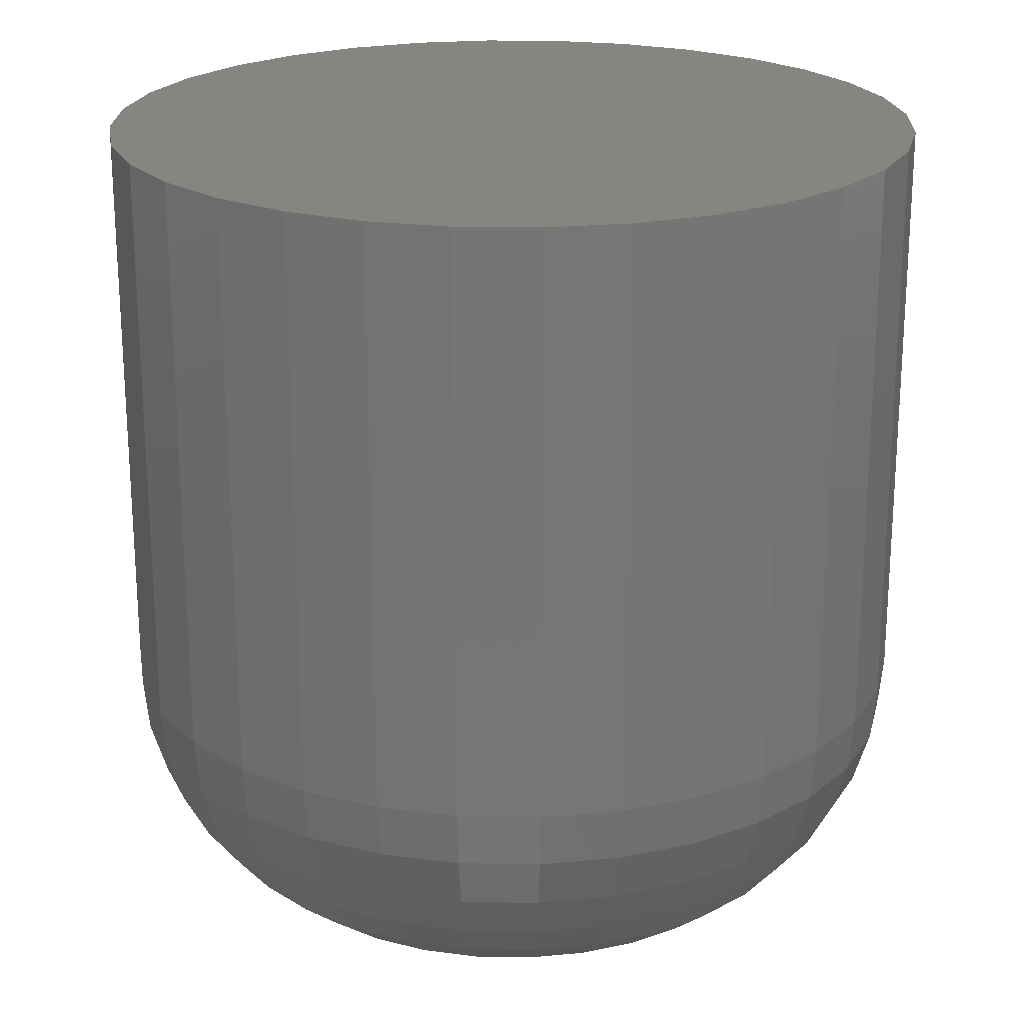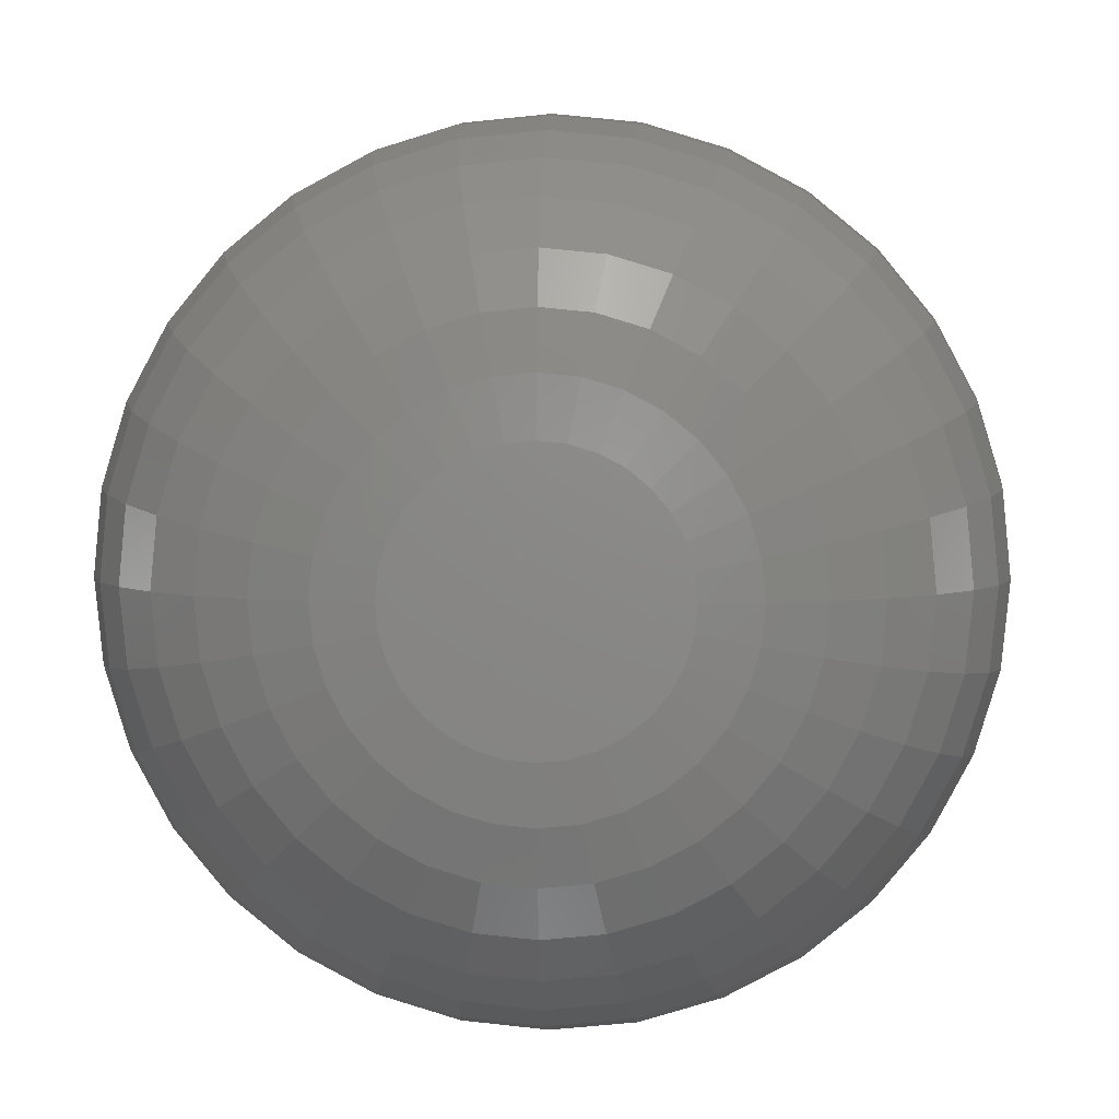
<metadata>
{"format":"stl","ext":"stl","renderer":"f3d","projection":"perspective","resolution":1024,"background":"white","views":[{"elev":21.8,"azim":-172.6,"up":"+Y"},{"elev":4.6,"azim":2.5,"up":"+Z"}]}
</metadata>
<code>
# stl→obj: 320 verts, 636 faces
v -0.01836 -0.75 0.1109
v 0.02576 -0.75 0.1109
v 0.003701 -0.75 0.1131
v -0.03957 -0.75 0.1045
v 0.04697 -0.75 0.1045
v -0.05912 -0.75 0.09402
v 0.06652 -0.75 0.09402
v 0.06652 -0.75 -0.09402
v -0.03957 -0.75 -0.1045
v 0.04697 -0.75 -0.1045
v -0.01836 -0.75 -0.1109
v 0.02576 -0.75 -0.1109
v 0.003701 -0.75 -0.1131
v 0.08366 -0.75 0.07996
v -0.07626 -0.75 0.07996
v 0.09772 -0.75 0.06282
v -0.09032 -0.75 0.06282
v 0.1082 -0.75 0.04327
v -0.1008 -0.75 0.04327
v 0.1146 -0.75 0.02206
v -0.1072 -0.75 0.02206
v 0.1168 -0.75 -6.409e-17
v -0.1094 -0.75 -5.892e-17
v 0.1146 -0.75 -0.02206
v -0.1072 -0.75 -0.02206
v 0.1082 -0.75 -0.04327
v -0.1008 -0.75 -0.04327
v 0.09772 -0.75 -0.06282
v -0.09032 -0.75 -0.06282
v 0.08366 -0.75 -0.07996
v -0.07626 -0.75 -0.07996
v -0.05912 -0.75 -0.09402
v 0.359 1.972e-17 -4.351e-17
v 0.359 -0.5078 -4.461e-16
v 0.3521 1.934e-17 -0.06931
v 0.3521 -0.5078 -0.06931
v 0.3319 1.822e-17 -0.136
v 0.3319 -0.5078 -0.136
v 0.2991 1.64e-17 -0.1974
v 0.2991 -0.5078 -0.1974
v 0.2549 1.394e-17 -0.2512
v 0.2549 -0.5078 -0.2512
v 0.2011 1.096e-17 -0.2954
v 0.2011 -0.5078 -0.2954
v 0.1397 7.547e-18 -0.3282
v 0.1397 -0.5078 -0.3282
v 0.07301 3.847e-18 -0.3484
v 0.07301 -0.5078 -0.3484
v 0.003701 -4.83e-33 -0.3553
v 0.003701 -0.5078 -0.3553
v -0.06561 -3.847e-18 -0.3484
v -0.06561 -0.5078 -0.3484
v -0.1323 -7.547e-18 -0.3282
v -0.1323 -0.5078 -0.3282
v -0.1937 -1.096e-17 -0.2954
v -0.1937 -0.5078 -0.2954
v -0.2475 -1.394e-17 -0.2512
v -0.2475 -0.5078 -0.2512
v -0.2917 -1.64e-17 -0.1974
v -0.2917 -0.5078 -0.1974
v -0.3245 -1.822e-17 -0.136
v -0.3245 -0.5078 -0.136
v -0.3447 -1.934e-17 -0.06931
v -0.3447 -0.5078 -0.06931
v -0.3516 -1.972e-17 4.351e-17
v -0.3516 -0.5078 4.351e-17
v -0.3447 -1.934e-17 0.06931
v -0.3447 -0.5078 0.06931
v -0.3245 -1.822e-17 0.136
v -0.3245 -0.5078 0.136
v -0.2917 -1.64e-17 0.1974
v -0.2917 -0.5078 0.1974
v -0.2475 -1.394e-17 0.2512
v -0.2475 -0.5078 0.2512
v -0.1937 -1.096e-17 0.2954
v -0.1937 -0.5078 0.2954
v -0.1323 -7.547e-18 0.3282
v -0.1323 -0.5078 0.3282
v -0.06561 -3.847e-18 0.3484
v -0.06561 -0.5078 0.3484
v 0.003701 2.415e-33 0.3553
v 0.003701 -0.5078 0.3553
v 0.07301 3.847e-18 0.3484
v 0.07301 -0.5078 0.3484
v 0.1397 7.547e-18 0.3282
v 0.1397 -0.5078 0.3282
v 0.2011 1.096e-17 0.2954
v 0.2011 -0.5078 0.2954
v 0.2549 1.394e-17 0.2512
v 0.2549 -0.5078 0.2512
v 0.2991 1.64e-17 0.1974
v 0.2991 -0.5078 0.1974
v 0.3319 1.822e-17 0.136
v 0.3319 -0.5078 0.136
v 0.3521 1.934e-17 0.06931
v 0.3521 -0.5078 0.06931
v -0.1566 -0.7453 -1.388e-17
v -0.1535 -0.7453 0.03128
v -0.2021 -0.7316 -1.388e-17
v -0.1981 -0.7316 0.04014
v -0.2439 -0.7092 -2.776e-17
v -0.2392 -0.7092 0.04831
v -0.2806 -0.6791 -1.388e-17
v -0.2752 -0.6791 0.05547
v -0.3107 -0.6424 -2.776e-17
v -0.3047 -0.6424 0.06135
v -0.3331 -0.6005 -2.776e-17
v -0.3267 -0.6005 0.06571
v -0.3469 -0.5551 0
v -0.3402 -0.5551 0.0684
v 0.1609 -0.7453 0.03128
v 0.164 -0.7453 -2.498e-16
v 0.2055 -0.7316 0.04014
v 0.2095 -0.7316 -3.053e-16
v 0.2466 -0.7092 0.04831
v 0.2513 -0.7092 -3.608e-16
v 0.2826 -0.6791 0.05547
v 0.288 -0.6791 -4.163e-16
v 0.3121 -0.6424 0.06135
v 0.3181 -0.6424 -4.718e-16
v 0.3341 -0.6005 0.06571
v 0.3405 -0.6005 -4.718e-16
v 0.3476 -0.5551 0.0684
v 0.3543 -0.5551 -4.996e-16
v 0.1518 -0.7453 0.06135
v 0.1938 -0.7316 0.07874
v 0.2325 -0.7092 0.09476
v 0.2664 -0.6791 0.1088
v 0.2942 -0.6424 0.1203
v 0.3149 -0.6005 0.1289
v 0.3276 -0.5551 0.1342
v 0.137 -0.7453 0.08907
v 0.1748 -0.7316 0.1143
v 0.2096 -0.7092 0.1376
v 0.2401 -0.6791 0.158
v 0.2652 -0.6424 0.1747
v 0.2838 -0.6005 0.1871
v 0.2952 -0.5551 0.1948
v 0.1171 -0.7453 0.1134
v 0.1492 -0.7316 0.1455
v 0.1788 -0.7092 0.1751
v 0.2048 -0.6791 0.2011
v 0.226 -0.6424 0.2223
v 0.2419 -0.6005 0.2382
v 0.2516 -0.5551 0.2479
v 0.09277 -0.7453 0.1333
v 0.118 -0.7316 0.1711
v 0.1413 -0.7092 0.2059
v 0.1617 -0.6791 0.2364
v 0.1784 -0.6424 0.2615
v 0.1908 -0.6005 0.2801
v 0.1985 -0.5551 0.2915
v 0.06505 -0.7453 0.1481
v 0.08244 -0.7316 0.1901
v 0.09846 -0.7092 0.2288
v 0.1125 -0.6791 0.2627
v 0.124 -0.6424 0.2905
v 0.1326 -0.6005 0.3112
v 0.1379 -0.5551 0.3239
v 0.03498 -0.7453 0.1572
v 0.04384 -0.7316 0.2018
v 0.05201 -0.7092 0.2429
v 0.05917 -0.6791 0.2789
v 0.06505 -0.6424 0.3084
v 0.06941 -0.6005 0.3304
v 0.0721 -0.5551 0.3439
v 0.003701 -0.7453 0.1603
v 0.003701 -0.7316 0.2058
v 0.003701 -0.7092 0.2476
v 0.003701 -0.6791 0.2843
v 0.003701 -0.6424 0.3144
v 0.003701 -0.6005 0.3368
v 0.003701 -0.5551 0.3506
v -0.02758 -0.7453 0.1572
v -0.03644 -0.7316 0.2018
v -0.04461 -0.7092 0.2429
v -0.05177 -0.6791 0.2789
v -0.05764 -0.6424 0.3084
v -0.06201 -0.6005 0.3304
v -0.0647 -0.5551 0.3439
v -0.05765 -0.7453 0.1481
v -0.07504 -0.7316 0.1901
v -0.09106 -0.7092 0.2288
v -0.1051 -0.6791 0.2627
v -0.1166 -0.6424 0.2905
v -0.1252 -0.6005 0.3112
v -0.1305 -0.5551 0.3239
v -0.08537 -0.7453 0.1333
v -0.1106 -0.7316 0.1711
v -0.1339 -0.7092 0.2059
v -0.1543 -0.6791 0.2364
v -0.171 -0.6424 0.2615
v -0.1834 -0.6005 0.2801
v -0.1911 -0.5551 0.2915
v -0.1097 -0.7453 0.1134
v -0.1418 -0.7316 0.1455
v -0.1714 -0.7092 0.1751
v -0.1973 -0.6791 0.2011
v -0.2186 -0.6424 0.2223
v -0.2345 -0.6005 0.2382
v -0.2442 -0.5551 0.2479
v -0.1296 -0.7453 0.08907
v -0.1674 -0.7316 0.1143
v -0.2022 -0.7092 0.1376
v -0.2327 -0.6791 0.158
v -0.2578 -0.6424 0.1747
v -0.2764 -0.6005 0.1871
v -0.2878 -0.5551 0.1948
v -0.1444 -0.7453 0.06135
v -0.1864 -0.7316 0.07874
v -0.2251 -0.7092 0.09476
v -0.259 -0.6791 0.1088
v -0.2868 -0.6424 0.1203
v -0.3075 -0.6005 0.1289
v -0.3202 -0.5551 0.1342
v 0.1609 -0.7453 -0.03128
v 0.2055 -0.7316 -0.04014
v 0.2466 -0.7092 -0.04831
v 0.2826 -0.6791 -0.05547
v 0.3121 -0.6424 -0.06135
v 0.3341 -0.6005 -0.06571
v 0.3476 -0.5551 -0.0684
v -0.1535 -0.7453 -0.03128
v -0.1981 -0.7316 -0.04014
v -0.2392 -0.7092 -0.04831
v -0.2752 -0.6791 -0.05547
v -0.3047 -0.6424 -0.06135
v -0.3267 -0.6005 -0.06571
v -0.3402 -0.5551 -0.0684
v -0.1444 -0.7453 -0.06135
v -0.1864 -0.7316 -0.07874
v -0.2251 -0.7092 -0.09476
v -0.259 -0.6791 -0.1088
v -0.2868 -0.6424 -0.1203
v -0.3075 -0.6005 -0.1289
v -0.3202 -0.5551 -0.1342
v -0.1296 -0.7453 -0.08907
v -0.1674 -0.7316 -0.1143
v -0.2022 -0.7092 -0.1376
v -0.2327 -0.6791 -0.158
v -0.2578 -0.6424 -0.1747
v -0.2764 -0.6005 -0.1871
v -0.2878 -0.5551 -0.1948
v -0.1097 -0.7453 -0.1134
v -0.1418 -0.7316 -0.1455
v -0.1714 -0.7092 -0.1751
v -0.1973 -0.6791 -0.2011
v -0.2186 -0.6424 -0.2223
v -0.2345 -0.6005 -0.2382
v -0.2442 -0.5551 -0.2479
v -0.08537 -0.7453 -0.1333
v -0.1106 -0.7316 -0.1711
v -0.1339 -0.7092 -0.2059
v -0.1543 -0.6791 -0.2364
v -0.171 -0.6424 -0.2615
v -0.1834 -0.6005 -0.2801
v -0.1911 -0.5551 -0.2915
v -0.05765 -0.7453 -0.1481
v -0.07504 -0.7316 -0.1901
v -0.09106 -0.7092 -0.2288
v -0.1051 -0.6791 -0.2627
v -0.1166 -0.6424 -0.2905
v -0.1252 -0.6005 -0.3112
v -0.1305 -0.5551 -0.3239
v -0.02758 -0.7453 -0.1572
v -0.03644 -0.7316 -0.2018
v -0.04461 -0.7092 -0.2429
v -0.05177 -0.6791 -0.2789
v -0.05764 -0.6424 -0.3084
v -0.06201 -0.6005 -0.3304
v -0.0647 -0.5551 -0.3439
v 0.003701 -0.7453 -0.1603
v 0.003701 -0.7316 -0.2058
v 0.003701 -0.7092 -0.2476
v 0.003701 -0.6791 -0.2843
v 0.003701 -0.6424 -0.3144
v 0.003701 -0.6005 -0.3368
v 0.003701 -0.5551 -0.3506
v 0.03498 -0.7453 -0.1572
v 0.04384 -0.7316 -0.2018
v 0.05201 -0.7092 -0.2429
v 0.05917 -0.6791 -0.2789
v 0.06505 -0.6424 -0.3084
v 0.06941 -0.6005 -0.3304
v 0.0721 -0.5551 -0.3439
v 0.06505 -0.7453 -0.1481
v 0.08244 -0.7316 -0.1901
v 0.09846 -0.7092 -0.2288
v 0.1125 -0.6791 -0.2627
v 0.124 -0.6424 -0.2905
v 0.1326 -0.6005 -0.3112
v 0.1379 -0.5551 -0.3239
v 0.09277 -0.7453 -0.1333
v 0.118 -0.7316 -0.1711
v 0.1413 -0.7092 -0.2059
v 0.1617 -0.6791 -0.2364
v 0.1784 -0.6424 -0.2615
v 0.1908 -0.6005 -0.2801
v 0.1985 -0.5551 -0.2915
v 0.1171 -0.7453 -0.1134
v 0.1492 -0.7316 -0.1455
v 0.1788 -0.7092 -0.1751
v 0.2048 -0.6791 -0.2011
v 0.226 -0.6424 -0.2223
v 0.2419 -0.6005 -0.2382
v 0.2516 -0.5551 -0.2479
v 0.137 -0.7453 -0.08907
v 0.1748 -0.7316 -0.1143
v 0.2096 -0.7092 -0.1376
v 0.2401 -0.6791 -0.158
v 0.2652 -0.6424 -0.1747
v 0.2838 -0.6005 -0.1871
v 0.2952 -0.5551 -0.1948
v 0.1518 -0.7453 -0.06135
v 0.1938 -0.7316 -0.07874
v 0.2325 -0.7092 -0.09476
v 0.2664 -0.6791 -0.1088
v 0.2942 -0.6424 -0.1203
v 0.3149 -0.6005 -0.1289
v 0.3276 -0.5551 -0.1342
f 1 2 3
f 2 1 4
f 2 4 5
f 5 4 6
f 5 6 7
f 8 9 10
f 10 9 11
f 10 11 12
f 12 11 13
f 7 6 14
f 14 6 15
f 14 15 16
f 16 15 17
f 16 17 18
f 18 17 19
f 18 19 20
f 20 19 21
f 20 21 22
f 22 21 23
f 22 23 24
f 24 23 25
f 24 25 26
f 26 25 27
f 26 27 28
f 28 27 29
f 28 29 30
f 30 29 31
f 30 31 8
f 8 31 32
f 8 32 9
f 33 34 35
f 35 34 36
f 35 36 37
f 37 36 38
f 37 38 39
f 39 38 40
f 39 40 41
f 41 40 42
f 41 42 43
f 43 42 44
f 43 44 45
f 45 44 46
f 45 46 47
f 47 46 48
f 47 48 49
f 49 48 50
f 49 50 51
f 51 50 52
f 51 52 53
f 53 52 54
f 53 54 55
f 55 54 56
f 55 56 57
f 57 56 58
f 57 58 59
f 59 58 60
f 59 60 61
f 61 60 62
f 61 62 63
f 63 62 64
f 63 64 65
f 65 64 66
f 65 66 67
f 67 66 68
f 67 68 69
f 69 68 70
f 69 70 71
f 71 70 72
f 71 72 73
f 73 72 74
f 73 74 75
f 75 74 76
f 75 76 77
f 77 76 78
f 77 78 79
f 79 78 80
f 79 80 81
f 81 80 82
f 81 82 83
f 83 82 84
f 83 84 85
f 85 84 86
f 85 86 87
f 87 86 88
f 87 88 89
f 89 88 90
f 89 90 91
f 91 90 92
f 91 92 93
f 93 92 94
f 93 94 95
f 95 94 96
f 95 96 33
f 33 96 34
f 23 21 97
f 97 21 98
f 97 98 99
f 99 98 100
f 99 100 101
f 101 100 102
f 101 102 103
f 103 102 104
f 103 104 105
f 105 104 106
f 105 106 107
f 107 106 108
f 107 108 109
f 109 108 110
f 109 110 66
f 66 110 68
f 20 22 111
f 111 22 112
f 111 112 113
f 113 112 114
f 113 114 115
f 115 114 116
f 115 116 117
f 117 116 118
f 117 118 119
f 119 118 120
f 119 120 121
f 121 120 122
f 121 122 123
f 123 122 124
f 123 124 96
f 96 124 34
f 18 20 125
f 125 20 111
f 125 111 126
f 126 111 113
f 126 113 127
f 127 113 115
f 127 115 128
f 128 115 117
f 128 117 129
f 129 117 119
f 129 119 130
f 130 119 121
f 130 121 131
f 131 121 123
f 131 123 94
f 94 123 96
f 16 18 132
f 132 18 125
f 132 125 133
f 133 125 126
f 133 126 134
f 134 126 127
f 134 127 135
f 135 127 128
f 135 128 136
f 136 128 129
f 136 129 137
f 137 129 130
f 137 130 138
f 138 130 131
f 138 131 92
f 92 131 94
f 14 16 139
f 139 16 132
f 139 132 140
f 140 132 133
f 140 133 141
f 141 133 134
f 141 134 142
f 142 134 135
f 142 135 143
f 143 135 136
f 143 136 144
f 144 136 137
f 144 137 145
f 145 137 138
f 145 138 90
f 90 138 92
f 7 14 146
f 146 14 139
f 146 139 147
f 147 139 140
f 147 140 148
f 148 140 141
f 148 141 149
f 149 141 142
f 149 142 150
f 150 142 143
f 150 143 151
f 151 143 144
f 151 144 152
f 152 144 145
f 152 145 88
f 88 145 90
f 5 7 153
f 153 7 146
f 153 146 154
f 154 146 147
f 154 147 155
f 155 147 148
f 155 148 156
f 156 148 149
f 156 149 157
f 157 149 150
f 157 150 158
f 158 150 151
f 158 151 159
f 159 151 152
f 159 152 86
f 86 152 88
f 2 5 160
f 160 5 153
f 160 153 161
f 161 153 154
f 161 154 162
f 162 154 155
f 162 155 163
f 163 155 156
f 163 156 164
f 164 156 157
f 164 157 165
f 165 157 158
f 165 158 166
f 166 158 159
f 166 159 84
f 84 159 86
f 3 2 167
f 167 2 160
f 167 160 168
f 168 160 161
f 168 161 169
f 169 161 162
f 169 162 170
f 170 162 163
f 170 163 171
f 171 163 164
f 171 164 172
f 172 164 165
f 172 165 173
f 173 165 166
f 173 166 82
f 82 166 84
f 1 3 174
f 174 3 167
f 174 167 175
f 175 167 168
f 175 168 176
f 176 168 169
f 176 169 177
f 177 169 170
f 177 170 178
f 178 170 171
f 178 171 179
f 179 171 172
f 179 172 180
f 180 172 173
f 180 173 80
f 80 173 82
f 4 1 181
f 181 1 174
f 181 174 182
f 182 174 175
f 182 175 183
f 183 175 176
f 183 176 184
f 184 176 177
f 184 177 185
f 185 177 178
f 185 178 186
f 186 178 179
f 186 179 187
f 187 179 180
f 187 180 78
f 78 180 80
f 6 4 188
f 188 4 181
f 188 181 189
f 189 181 182
f 189 182 190
f 190 182 183
f 190 183 191
f 191 183 184
f 191 184 192
f 192 184 185
f 192 185 193
f 193 185 186
f 193 186 194
f 194 186 187
f 194 187 76
f 76 187 78
f 15 6 195
f 195 6 188
f 195 188 196
f 196 188 189
f 196 189 197
f 197 189 190
f 197 190 198
f 198 190 191
f 198 191 199
f 199 191 192
f 199 192 200
f 200 192 193
f 200 193 201
f 201 193 194
f 201 194 74
f 74 194 76
f 17 15 202
f 202 15 195
f 202 195 203
f 203 195 196
f 203 196 204
f 204 196 197
f 204 197 205
f 205 197 198
f 205 198 206
f 206 198 199
f 206 199 207
f 207 199 200
f 207 200 208
f 208 200 201
f 208 201 72
f 72 201 74
f 19 17 209
f 209 17 202
f 209 202 210
f 210 202 203
f 210 203 211
f 211 203 204
f 211 204 212
f 212 204 205
f 212 205 213
f 213 205 206
f 213 206 214
f 214 206 207
f 214 207 215
f 215 207 208
f 215 208 70
f 70 208 72
f 21 19 98
f 98 19 209
f 98 209 100
f 100 209 210
f 100 210 102
f 102 210 211
f 102 211 104
f 104 211 212
f 104 212 106
f 106 212 213
f 106 213 108
f 108 213 214
f 108 214 110
f 110 214 215
f 110 215 68
f 68 215 70
f 22 24 112
f 112 24 216
f 112 216 114
f 114 216 217
f 114 217 116
f 116 217 218
f 116 218 118
f 118 218 219
f 118 219 120
f 120 219 220
f 120 220 122
f 122 220 221
f 122 221 124
f 124 221 222
f 124 222 34
f 34 222 36
f 25 23 223
f 223 23 97
f 223 97 224
f 224 97 99
f 224 99 225
f 225 99 101
f 225 101 226
f 226 101 103
f 226 103 227
f 227 103 105
f 227 105 228
f 228 105 107
f 228 107 229
f 229 107 109
f 229 109 64
f 64 109 66
f 27 25 230
f 230 25 223
f 230 223 231
f 231 223 224
f 231 224 232
f 232 224 225
f 232 225 233
f 233 225 226
f 233 226 234
f 234 226 227
f 234 227 235
f 235 227 228
f 235 228 236
f 236 228 229
f 236 229 62
f 62 229 64
f 29 27 237
f 237 27 230
f 237 230 238
f 238 230 231
f 238 231 239
f 239 231 232
f 239 232 240
f 240 232 233
f 240 233 241
f 241 233 234
f 241 234 242
f 242 234 235
f 242 235 243
f 243 235 236
f 243 236 60
f 60 236 62
f 31 29 244
f 244 29 237
f 244 237 245
f 245 237 238
f 245 238 246
f 246 238 239
f 246 239 247
f 247 239 240
f 247 240 248
f 248 240 241
f 248 241 249
f 249 241 242
f 249 242 250
f 250 242 243
f 250 243 58
f 58 243 60
f 32 31 251
f 251 31 244
f 251 244 252
f 252 244 245
f 252 245 253
f 253 245 246
f 253 246 254
f 254 246 247
f 254 247 255
f 255 247 248
f 255 248 256
f 256 248 249
f 256 249 257
f 257 249 250
f 257 250 56
f 56 250 58
f 9 32 258
f 258 32 251
f 258 251 259
f 259 251 252
f 259 252 260
f 260 252 253
f 260 253 261
f 261 253 254
f 261 254 262
f 262 254 255
f 262 255 263
f 263 255 256
f 263 256 264
f 264 256 257
f 264 257 54
f 54 257 56
f 11 9 265
f 265 9 258
f 265 258 266
f 266 258 259
f 266 259 267
f 267 259 260
f 267 260 268
f 268 260 261
f 268 261 269
f 269 261 262
f 269 262 270
f 270 262 263
f 270 263 271
f 271 263 264
f 271 264 52
f 52 264 54
f 13 11 272
f 272 11 265
f 272 265 273
f 273 265 266
f 273 266 274
f 274 266 267
f 274 267 275
f 275 267 268
f 275 268 276
f 276 268 269
f 276 269 277
f 277 269 270
f 277 270 278
f 278 270 271
f 278 271 50
f 50 271 52
f 12 13 279
f 279 13 272
f 279 272 280
f 280 272 273
f 280 273 281
f 281 273 274
f 281 274 282
f 282 274 275
f 282 275 283
f 283 275 276
f 283 276 284
f 284 276 277
f 284 277 285
f 285 277 278
f 285 278 48
f 48 278 50
f 10 12 286
f 286 12 279
f 286 279 287
f 287 279 280
f 287 280 288
f 288 280 281
f 288 281 289
f 289 281 282
f 289 282 290
f 290 282 283
f 290 283 291
f 291 283 284
f 291 284 292
f 292 284 285
f 292 285 46
f 46 285 48
f 8 10 293
f 293 10 286
f 293 286 294
f 294 286 287
f 294 287 295
f 295 287 288
f 295 288 296
f 296 288 289
f 296 289 297
f 297 289 290
f 297 290 298
f 298 290 291
f 298 291 299
f 299 291 292
f 299 292 44
f 44 292 46
f 30 8 300
f 300 8 293
f 300 293 301
f 301 293 294
f 301 294 302
f 302 294 295
f 302 295 303
f 303 295 296
f 303 296 304
f 304 296 297
f 304 297 305
f 305 297 298
f 305 298 306
f 306 298 299
f 306 299 42
f 42 299 44
f 28 30 307
f 307 30 300
f 307 300 308
f 308 300 301
f 308 301 309
f 309 301 302
f 309 302 310
f 310 302 303
f 310 303 311
f 311 303 304
f 311 304 312
f 312 304 305
f 312 305 313
f 313 305 306
f 313 306 40
f 40 306 42
f 26 28 314
f 314 28 307
f 314 307 315
f 315 307 308
f 315 308 316
f 316 308 309
f 316 309 317
f 317 309 310
f 317 310 318
f 318 310 311
f 318 311 319
f 319 311 312
f 319 312 320
f 320 312 313
f 320 313 38
f 38 313 40
f 24 26 216
f 216 26 314
f 216 314 217
f 217 314 315
f 217 315 218
f 218 315 316
f 218 316 219
f 219 316 317
f 219 317 220
f 220 317 318
f 220 318 221
f 221 318 319
f 221 319 222
f 222 319 320
f 222 320 36
f 36 320 38
f 81 83 79
f 49 51 47
f 47 51 53
f 47 53 45
f 45 53 55
f 45 55 43
f 43 55 57
f 43 57 41
f 41 57 59
f 41 59 39
f 39 59 61
f 39 61 37
f 37 61 63
f 37 63 35
f 35 63 65
f 35 65 33
f 33 65 67
f 33 67 95
f 95 67 69
f 95 69 93
f 93 69 71
f 93 71 91
f 91 71 73
f 91 73 89
f 89 73 75
f 89 75 87
f 87 75 77
f 87 77 85
f 85 77 79
f 85 79 83

</code>
